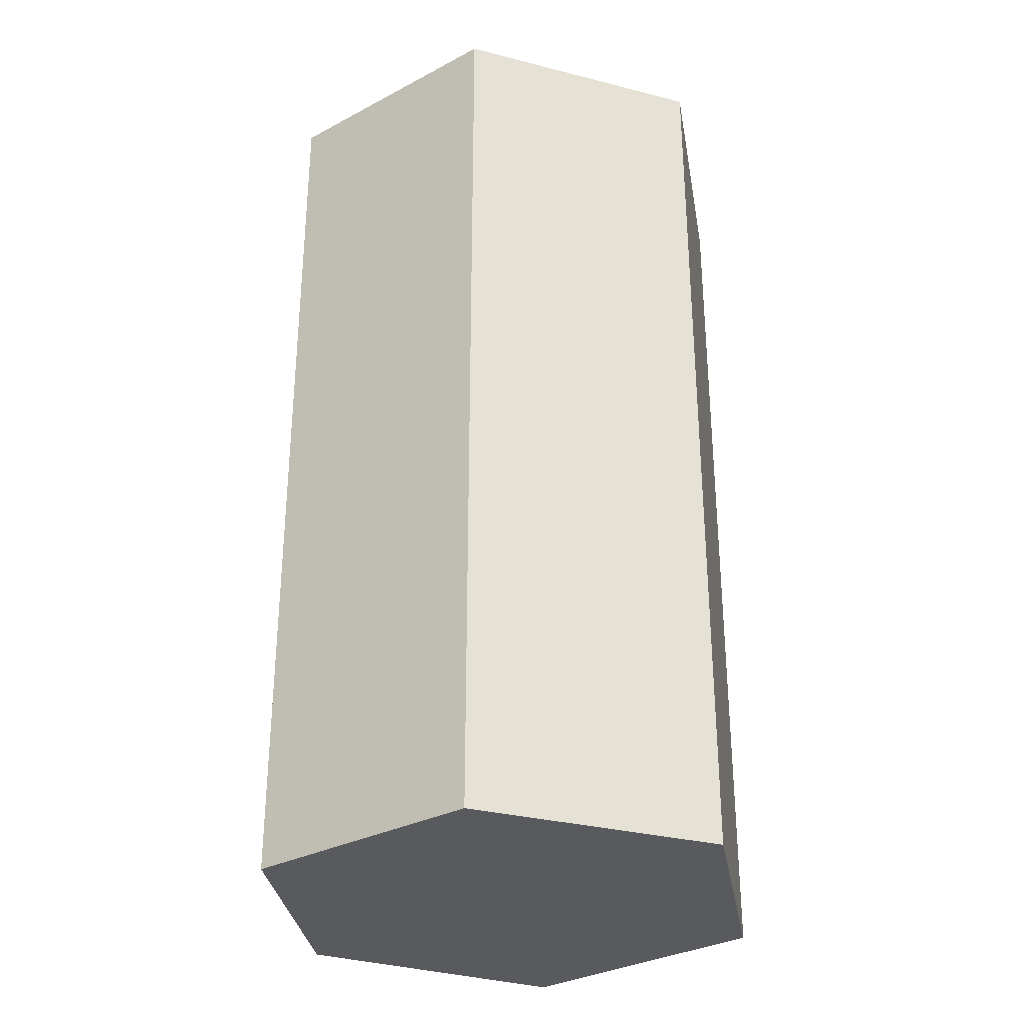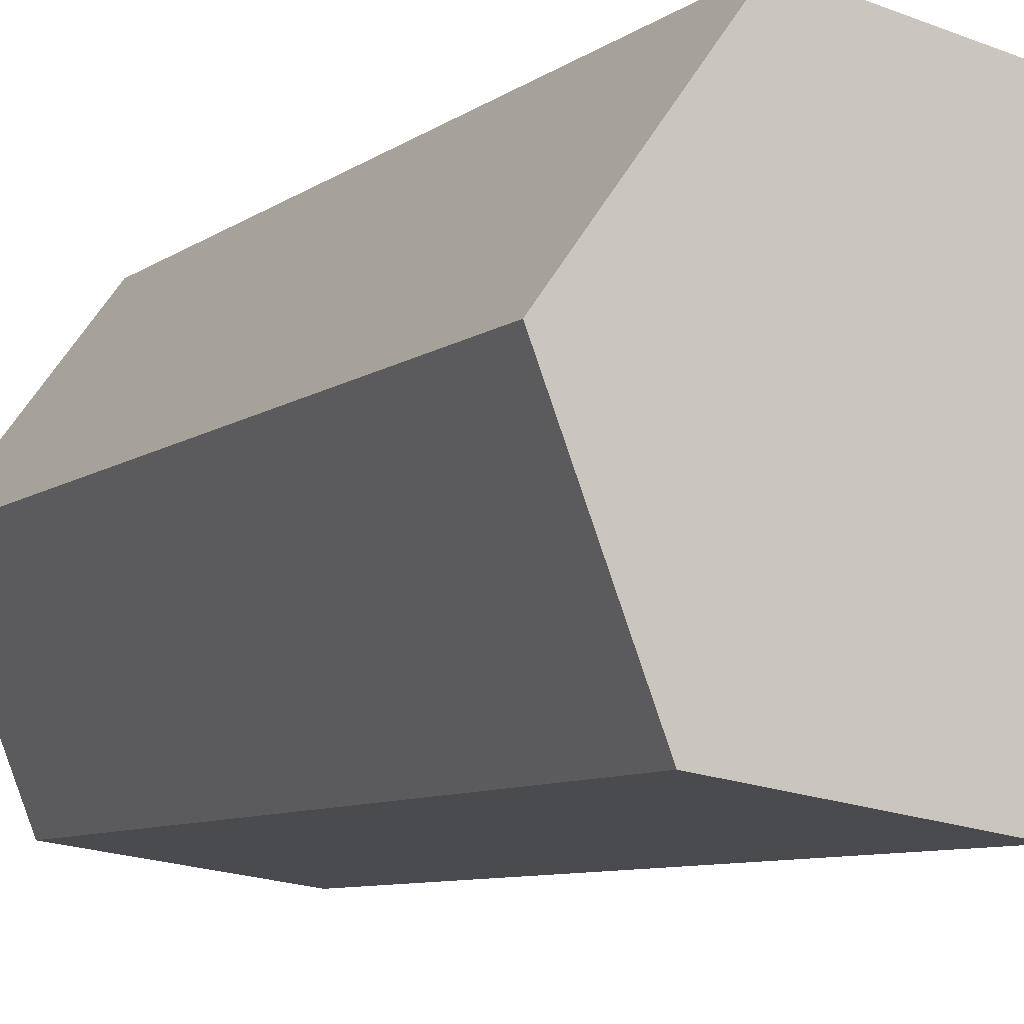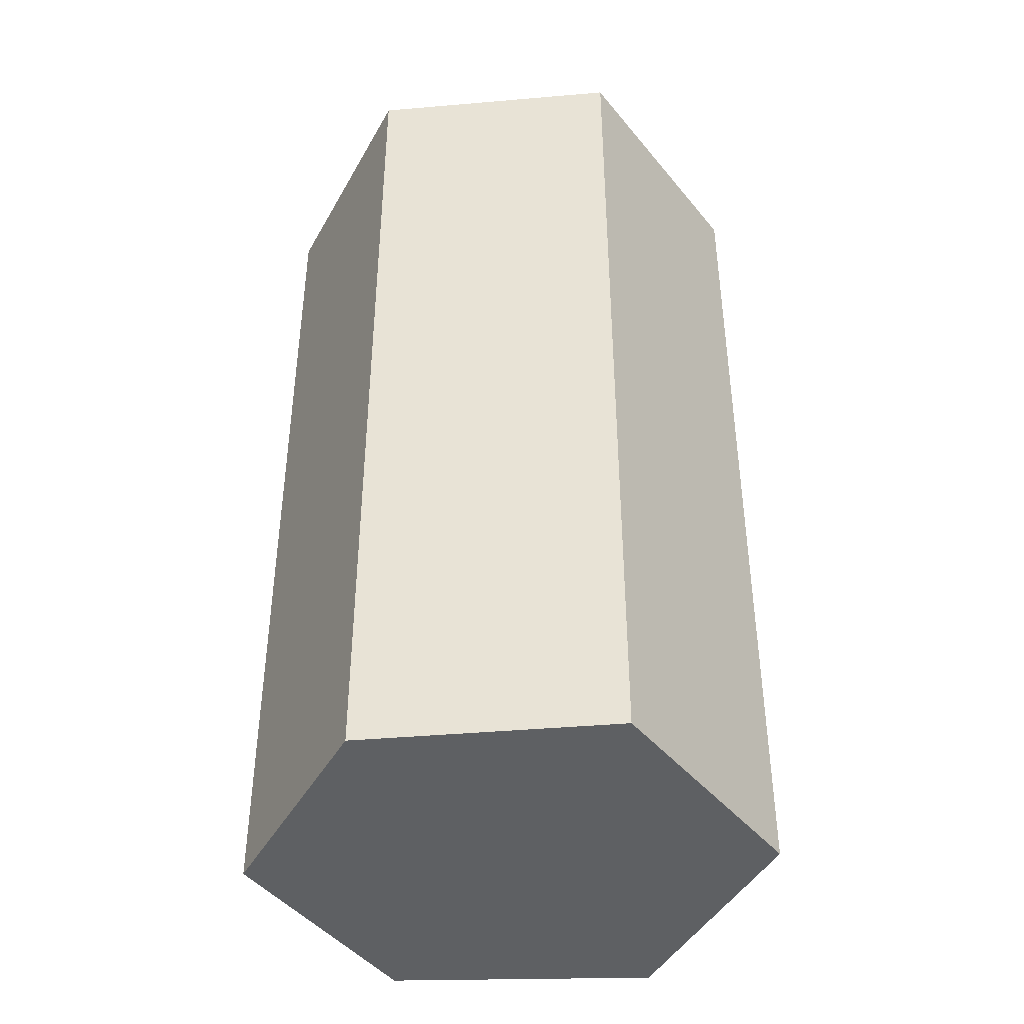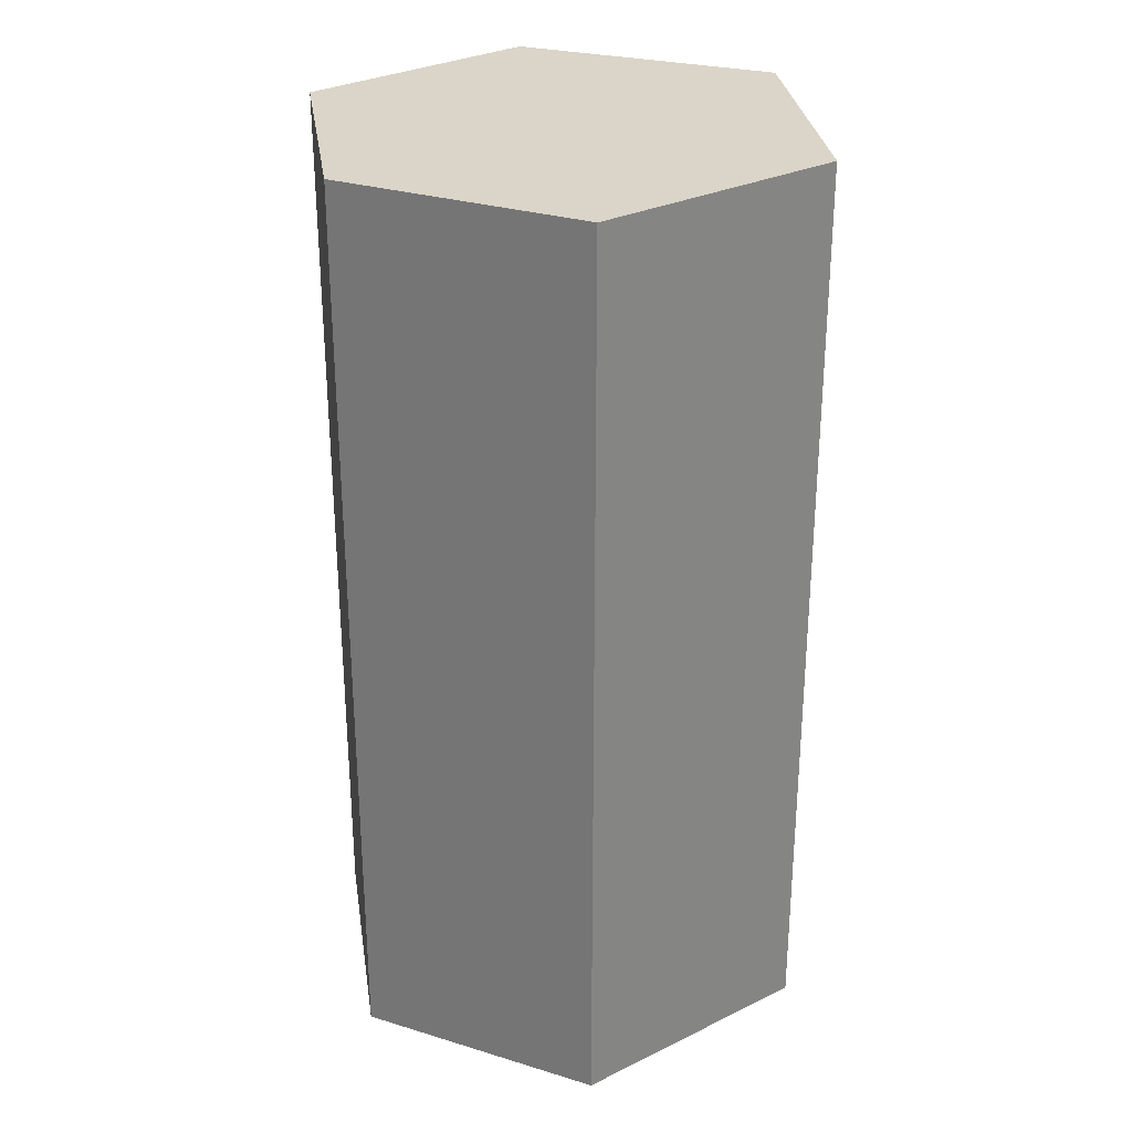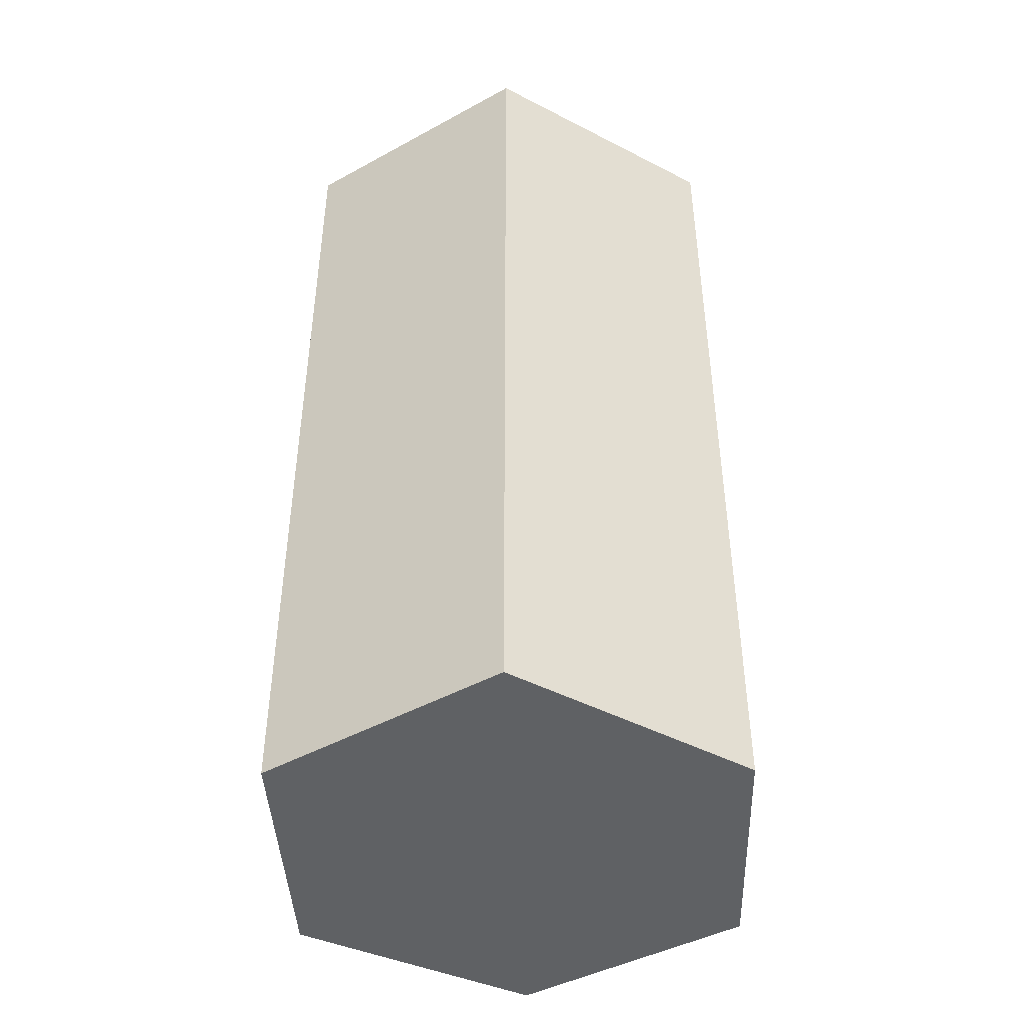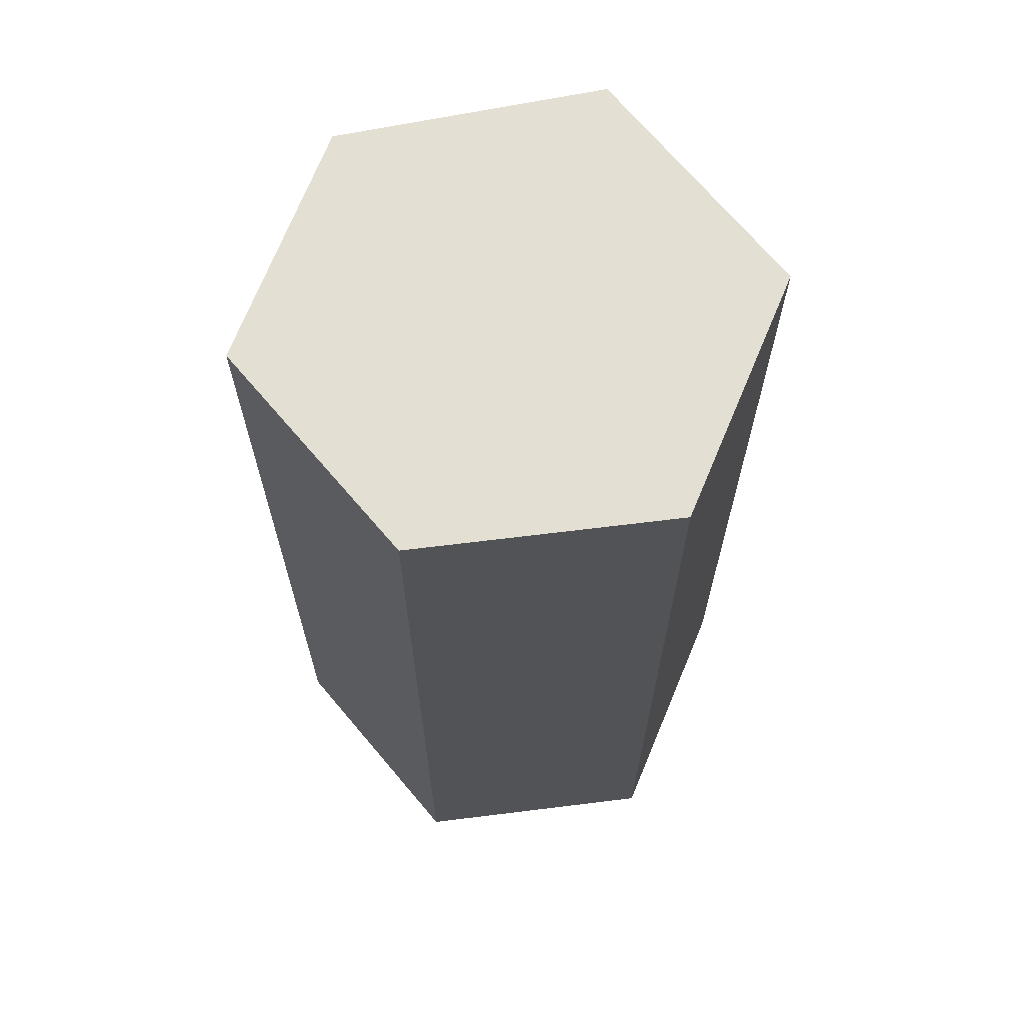
<metadata>
{"format":"obj","ext":"obj","renderer":"f3d","projection":"perspective","resolution":1024,"background":"white","views":[{"elev":-31.3,"azim":-150.7,"up":"+Y"},{"elev":-8.3,"azim":150.8,"up":"+Z"},{"elev":-42.2,"azim":-124.8,"up":"+Y"},{"elev":29.3,"azim":-106.3,"up":"+Y"},{"elev":-45.7,"azim":23.1,"up":"+Y"},{"elev":66.7,"azim":-137.8,"up":"+Y"}]}
</metadata>
<code>
v  0.672 7.153 1.894
v  1.284 7.153 -1.492
v  0 7.153 4.38e-16
v  3.181 7.153 -1.235
v  3.896 7.153 0.557
v  2.68 7.153 2.22
v  3.181 7.562e-17 -1.235
v  1.284 9.136e-17 -1.492
v  0 0 0
v  0.672 -1.16e-16 1.894
v  2.68 -1.359e-16 2.22
v  3.896 -3.411e-17 0.557
g defaultobject
f 1 2 3
f 2 1 4
f 4 1 5
f 5 1 6
f 7 2 4
f 2 7 8
f 8 3 2
f 3 8 9
f 9 1 3
f 1 9 10
f 10 6 1
f 6 10 11
f 12 4 5
f 4 12 7
f 11 5 6
f 5 11 12
f 8 10 9
f 10 8 7
f 10 7 11
f 11 7 12

</code>
